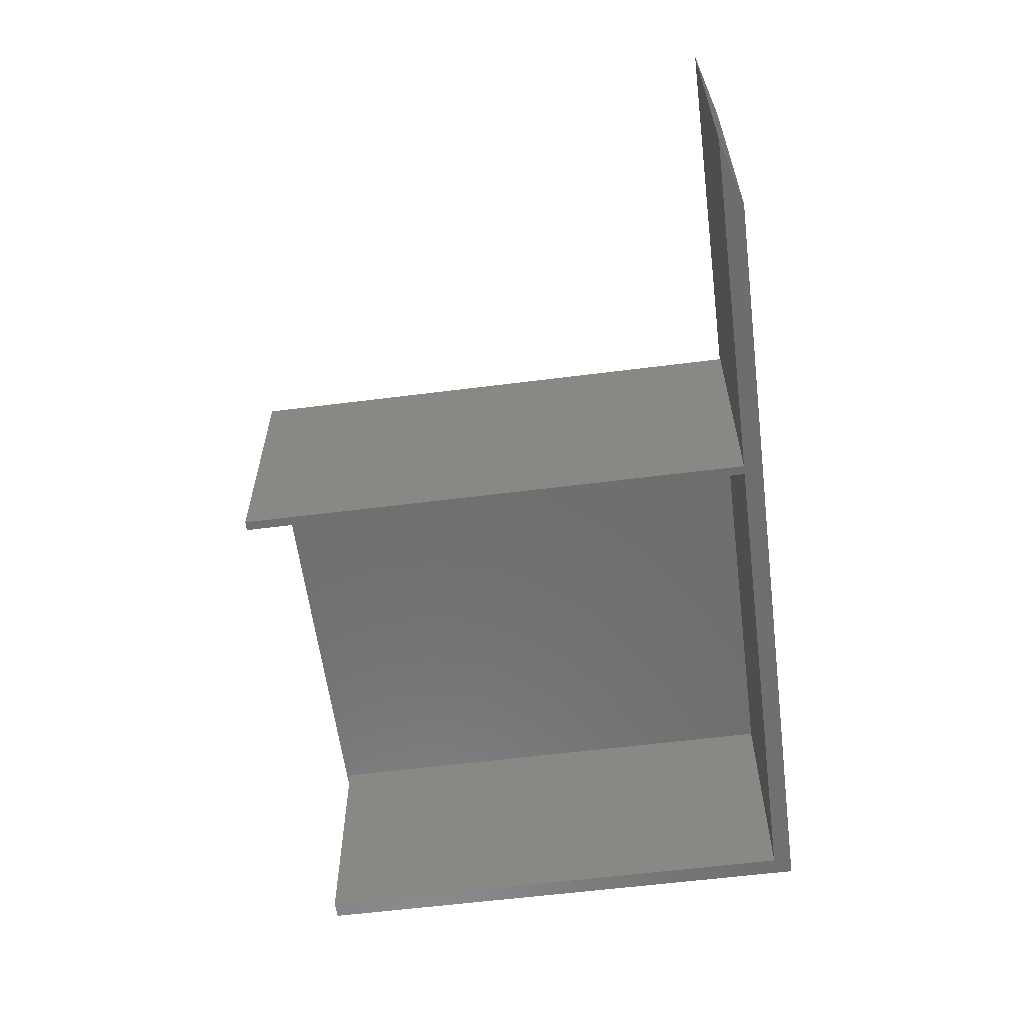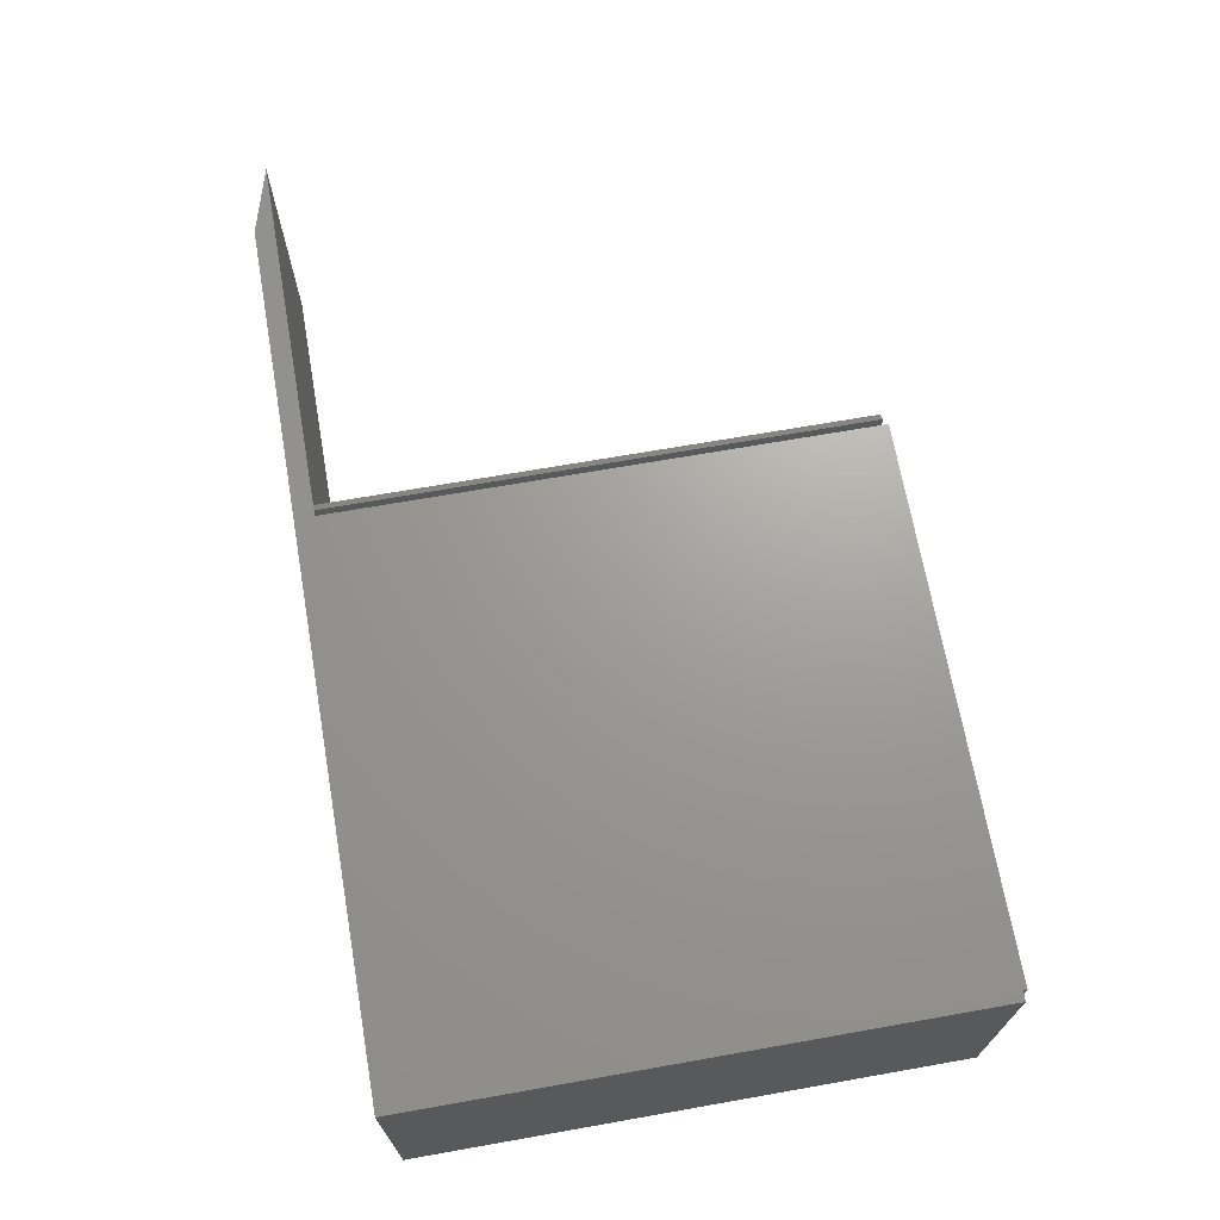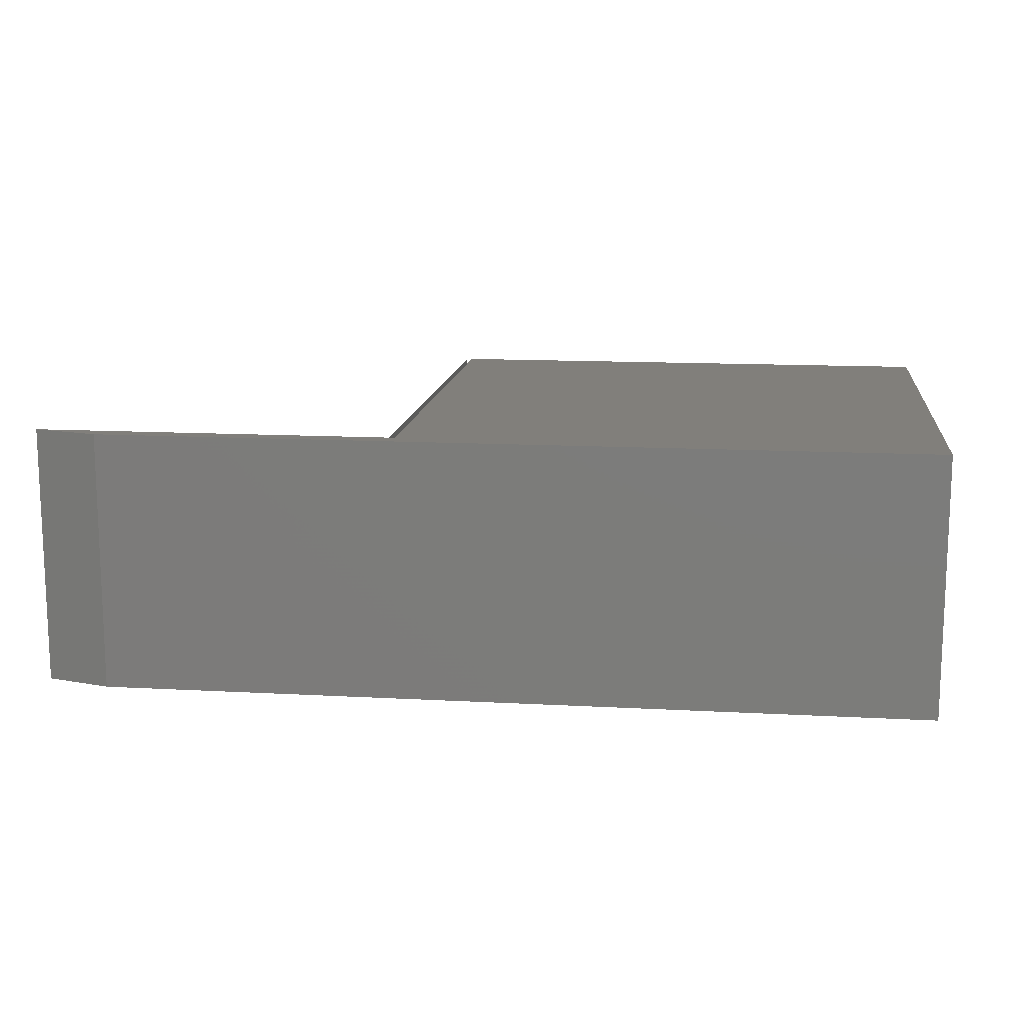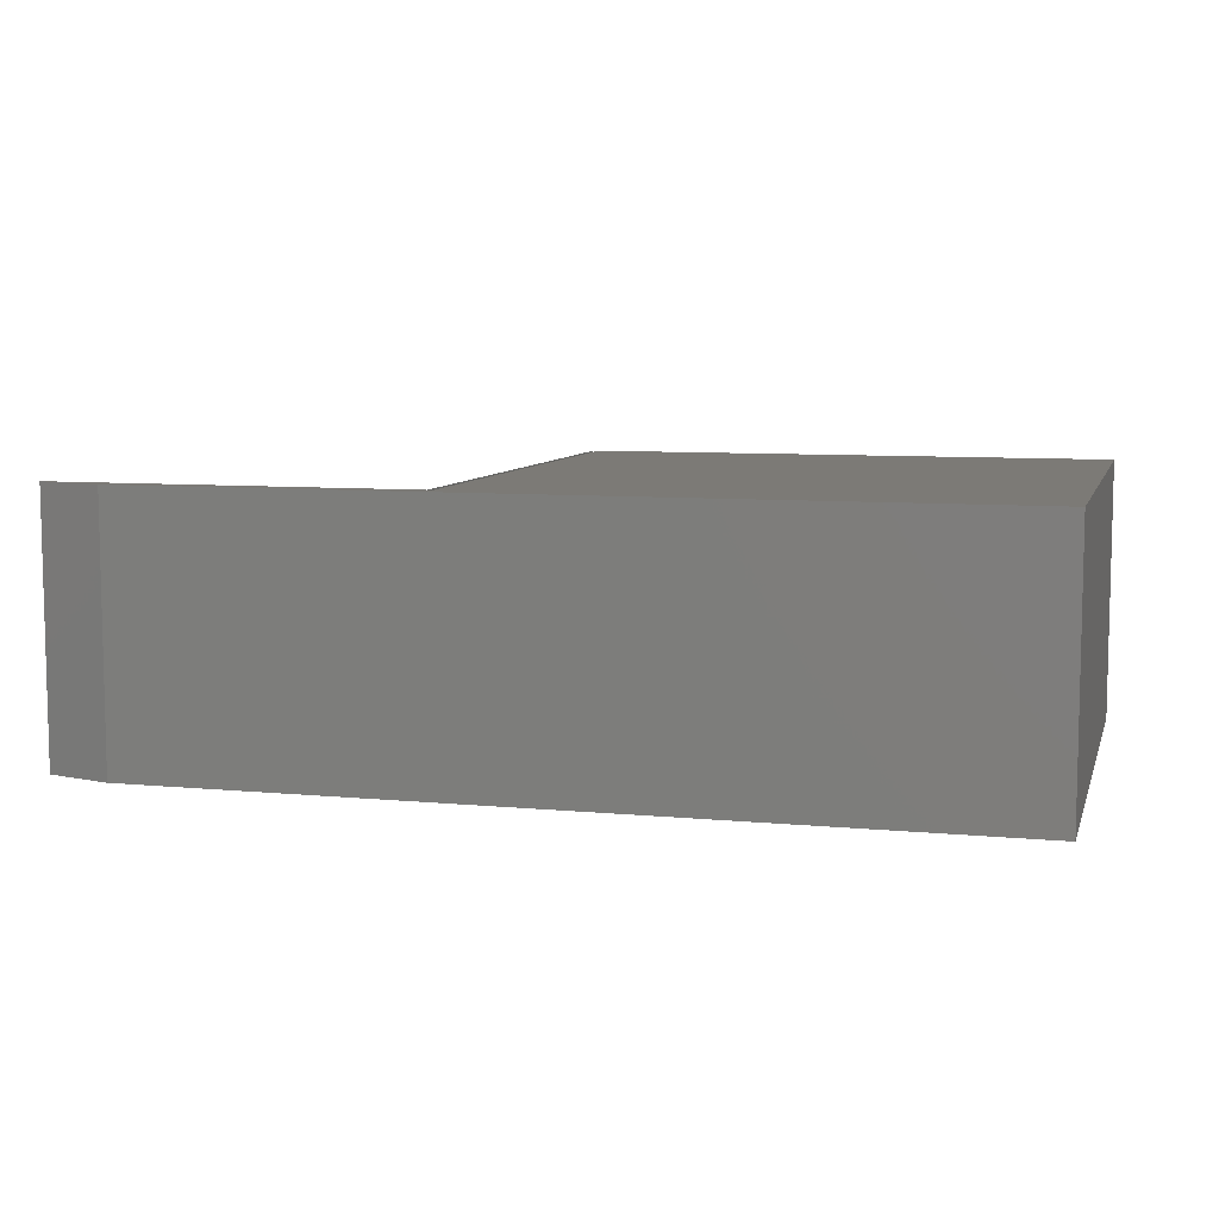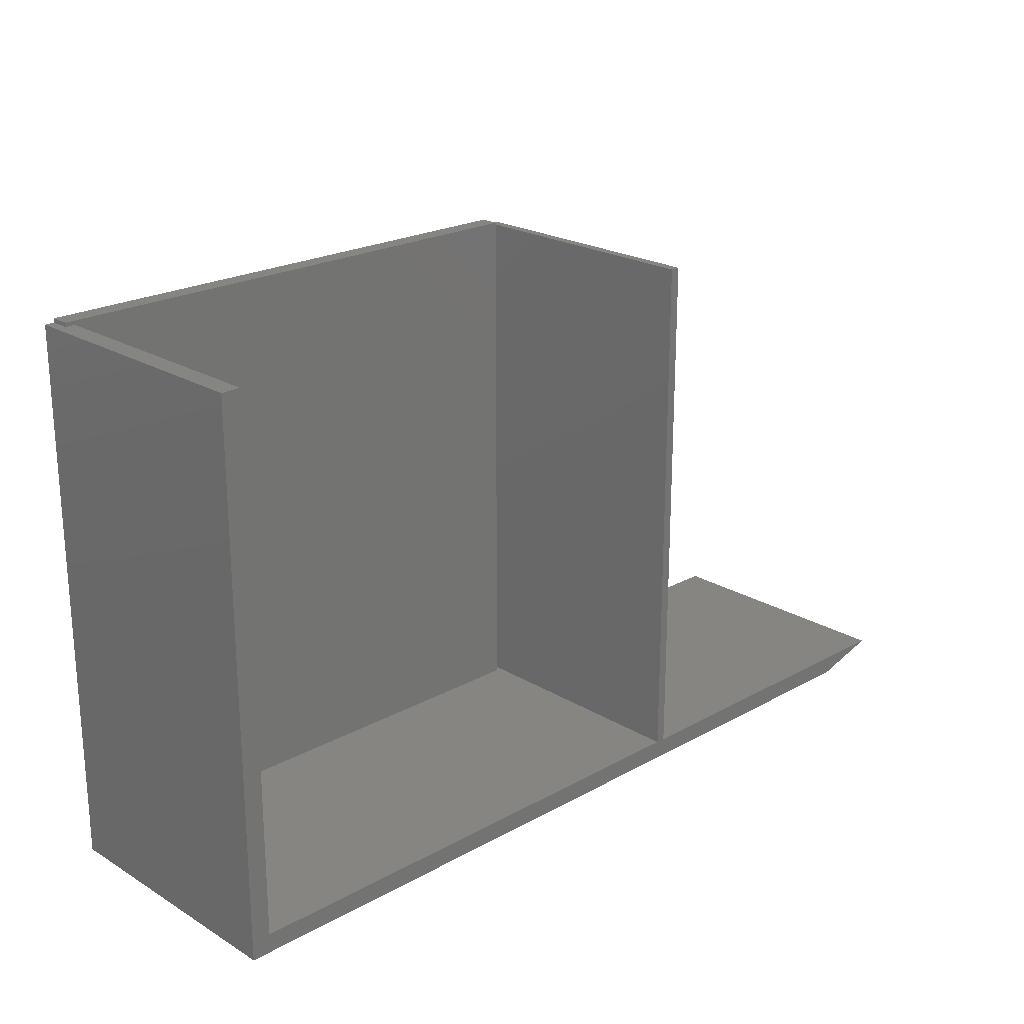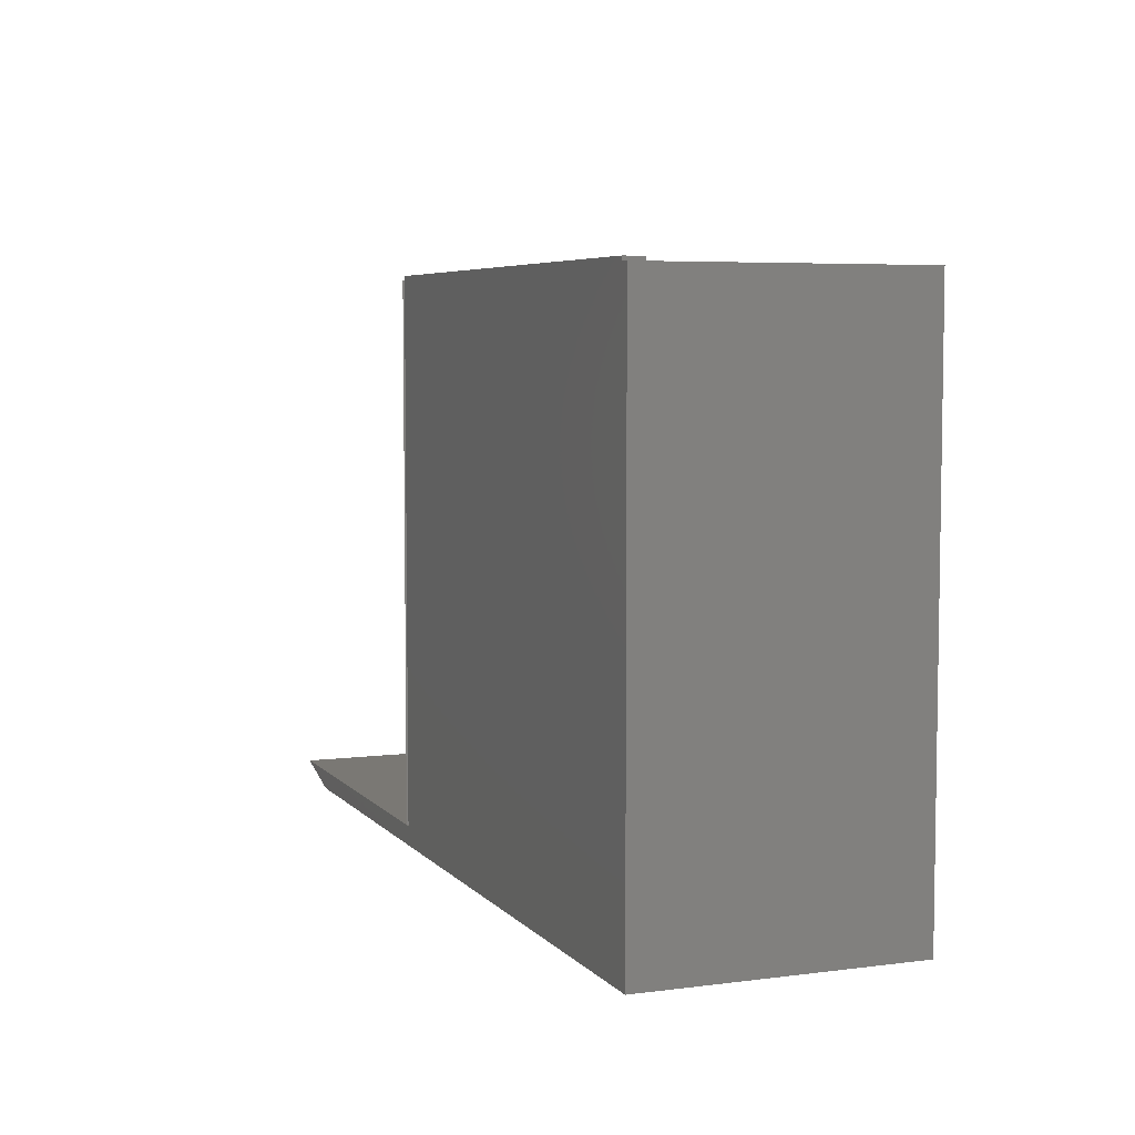
<metadata>
{"format":"stl","ext":"stl","renderer":"f3d","projection":"perspective","resolution":1024,"background":"white","views":[{"elev":-59.7,"azim":-82.6,"up":"+Z"},{"elev":68.8,"azim":80.0,"up":"+Z"},{"elev":13.2,"azim":7.1,"up":"+Z"},{"elev":7.8,"azim":15.0,"up":"+Z"},{"elev":22.1,"azim":136.1,"up":"+Y"},{"elev":5.7,"azim":68.5,"up":"+Y"}]}
</metadata>
<code>
# stl→obj: 28 verts, 52 faces
v 0.3 0 0.2188
v 0.05526 -0.01579 0.2188
v 0.3047 0 0.2188
v 0 0 0.2188
v 0.75 -0.01579 0.2188
v 0.75 0.4342 0.2188
v 0.7422 0.4342 0.2188
v 0.7422 0.4375 0.2188
v 0.3047 0.4375 0.2188
v 0.7422 0.4375 0.2031
v 0.3047 0.4375 0.2031
v 0.7422 0.4342 0.2031
v 0.7342 0.4342 0.2031
v 0.7342 0 0.2031
v 0.3047 0 0.2031
v 0.75 0.4342 0
v 0.7342 0.4342 0
v 0.7342 2.776e-17 0
v 0.3 0 0
v 0 0 0
v 0.05526 -0.01579 0
v 0.2921 0.4342 0.2109
v 0.2921 0.4342 0
v 0.2921 0 0.2109
v 0.2921 2.776e-17 0
v 0.3 0.4342 0.2188
v 0.3 0.4342 0
v 0.75 -0.01579 0
f 1 2 3
f 1 4 2
f 5 3 2
f 5 6 3
f 7 8 9
f 7 9 3
f 7 3 6
f 10 11 8
f 8 11 9
f 12 10 7
f 7 10 8
f 12 13 10
f 10 13 11
f 11 13 14
f 11 14 15
f 6 12 7
f 6 16 12
f 17 12 16
f 17 13 12
f 13 17 14
f 14 17 18
f 19 1 3
f 19 3 15
f 19 15 14
f 19 14 18
f 11 15 9
f 9 15 3
f 20 21 4
f 4 21 2
f 22 23 24
f 24 23 25
f 23 26 27
f 23 22 26
f 25 20 24
f 24 20 4
f 24 4 1
f 1 19 26
f 26 19 27
f 2 21 5
f 5 21 28
f 26 22 1
f 1 22 24
f 21 20 25
f 21 25 19
f 21 19 18
f 21 18 28
f 18 17 28
f 28 17 16
f 25 23 19
f 19 23 27
f 5 28 6
f 6 28 16

</code>
